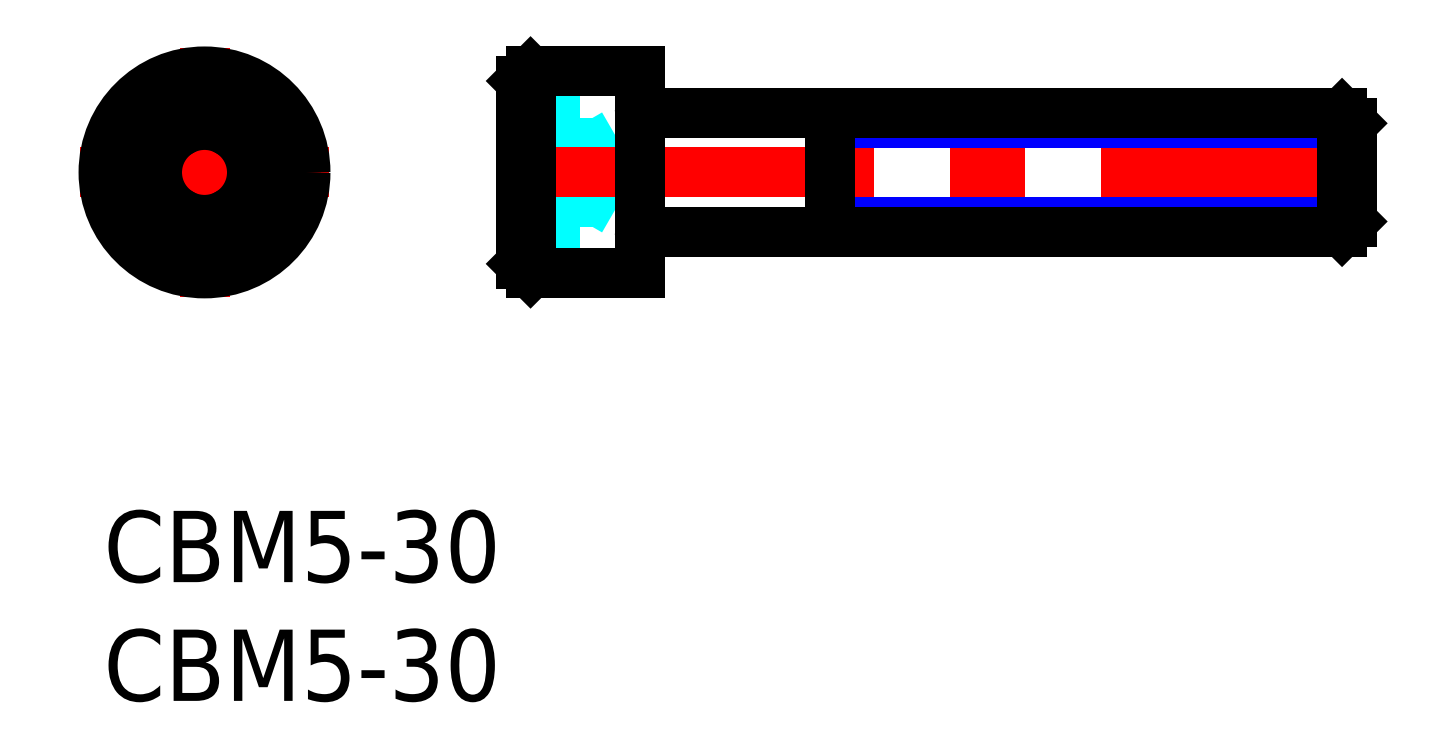
<metadata>
{"format":"dxf","ext":"dxf","renderer":"ezdxf+matplotlib","layout":"modelspace","background":"white","min_lineweight":24,"dpi":150}
</metadata>
<code>
0
SECTION
2
ENTITIES
0
INSERT
8
MSM_CONTINUOUS
2
*U9
10
0
20
0
30
0
0
INSERT
8
MSM_CONTINUOUS
2
*U10
10
0
20
0
30
0
0
LINE
8
MSM_CENTER
10
-1
20
14.25
30
0
11
9.5
21
14.25
31
0
0
LINE
8
MSM_CENTER
10
4.25
20
9
30
0
11
4.25
21
19.5
31
0
0
CIRCLE
8
MSM_CONTINUOUS
10
4.25
20
14.25
30
0
40
4.25
0
CIRCLE
8
MSM_CONTINUOUS
10
4.25
20
14.25
30
0
40
3.85
0
LINE
8
MSM_CONTINUOUS
10
4.25
20
11.94
30
0
11
2.25
21
13.1
31
0
0
LINE
8
MSM_CONTINUOUS
10
2.25
20
13.1
30
0
11
2.25
21
15.4
31
0
0
LINE
8
MSM_CONTINUOUS
10
2.25
20
15.4
30
0
11
4.25
21
16.56
31
0
0
LINE
8
MSM_CONTINUOUS
10
4.25
20
16.56
30
0
11
6.25
21
15.4
31
0
0
LINE
8
MSM_CONTINUOUS
10
6.25
20
15.4
30
0
11
6.25
21
13.1
31
0
0
LINE
8
MSM_CONTINUOUS
10
6.25
20
13.1
30
0
11
4.25
21
11.94
31
0
0
CIRCLE
8
MSM_CONTINUOUS
10
4.25
20
14.25
30
0
40
2
0
LINE
8
MSM_DASHED
10
20.08
20
16.56
30
0
11
17.58
21
16.56
31
0
0
LINE
8
MSM_DASHED
10
20.08
20
11.94
30
0
11
17.58
21
11.94
31
0
0
LINE
8
MSM_DASHED
10
20.08
20
16.56
30
0
11
20.08
21
11.94
31
0
0
LINE
8
MSM_DASHED
10
20.08
20
15.4
30
0
11
17.58
21
15.4
31
0
0
LINE
8
MSM_DASHED
10
21.23
20
14.25
30
0
11
20.08
21
16.25
31
0
0
LINE
8
MSM_DASHED
10
20.08
20
12.25
30
0
11
21.23
21
14.25
31
0
0
LINE
8
MSM_DASHED
10
20.08
20
13.1
30
0
11
17.58
21
13.1
31
0
0
LINE
8
MSM_CENTER
10
16.58
20
14.25
30
0
11
53.58
21
14.25
31
0
0
ARC
8
MSM_CONTINUOUS
10
22.78
20
11.55
30
0
40
0.2
50
90
51
180
0
ARC
8
MSM_CONTINUOUS
10
22.78
20
16.95
30
0
40
0.2
50
180
51
270
0
LINE
8
MSM_CONTINUOUS
10
17.58
20
18.1
30
0
11
17.58
21
10.4
31
0
0
LINE
8
MSM_CONTINUOUS
10
17.98
20
10
30
0
11
22.58
21
10
31
0
0
LINE
8
MSM_CONTINUOUS
10
22.58
20
18.5
30
0
11
17.98
21
18.5
31
0
0
LINE
8
MSM_CONTINUOUS
10
22.58
20
18.5
30
0
11
22.58
21
10
31
0
0
LINE
8
MSM_CONTINUOUS
10
17.98
20
18.5
30
0
11
17.98
21
10
31
0
0
LINE
8
MSM_NARROW
10
52.58
20
16.32
30
0
11
30.58
21
16.32
31
0
0
LINE
8
MSM_NARROW
10
52.58
20
12.18
30
0
11
30.58
21
12.18
31
0
0
LINE
8
MSM_CONTINUOUS
10
52.14
20
11.75
30
0
11
52.14
21
16.75
31
0
0
LINE
8
MSM_CONTINUOUS
10
30.58
20
16.75
30
0
11
30.58
21
11.75
31
0
0
LINE
8
MSM_CONTINUOUS
10
52.58
20
12.18
30
0
11
52.58
21
16.32
31
0
0
LINE
8
MSM_CONTINUOUS
10
52.58
20
16.32
30
0
11
52.14
21
16.75
31
0
0
LINE
8
MSM_CONTINUOUS
10
52.14
20
11.75
30
0
11
52.58
21
12.18
31
0
0
LINE
8
MSM_CONTINUOUS
10
52.14
20
11.75
30
0
11
22.78
21
11.75
31
0
0
LINE
8
MSM_CONTINUOUS
10
52.14
20
16.75
30
0
11
22.78
21
16.75
31
0
0
LINE
8
MSM_CONTINUOUS
10
17.58
20
18.1
30
0
11
17.98
21
18.5
31
0
0
LINE
8
MSM_CONTINUOUS
10
17.58
20
10.4
30
0
11
17.98
21
10
31
0
0
ENDSEC
0
EOF

</code>
